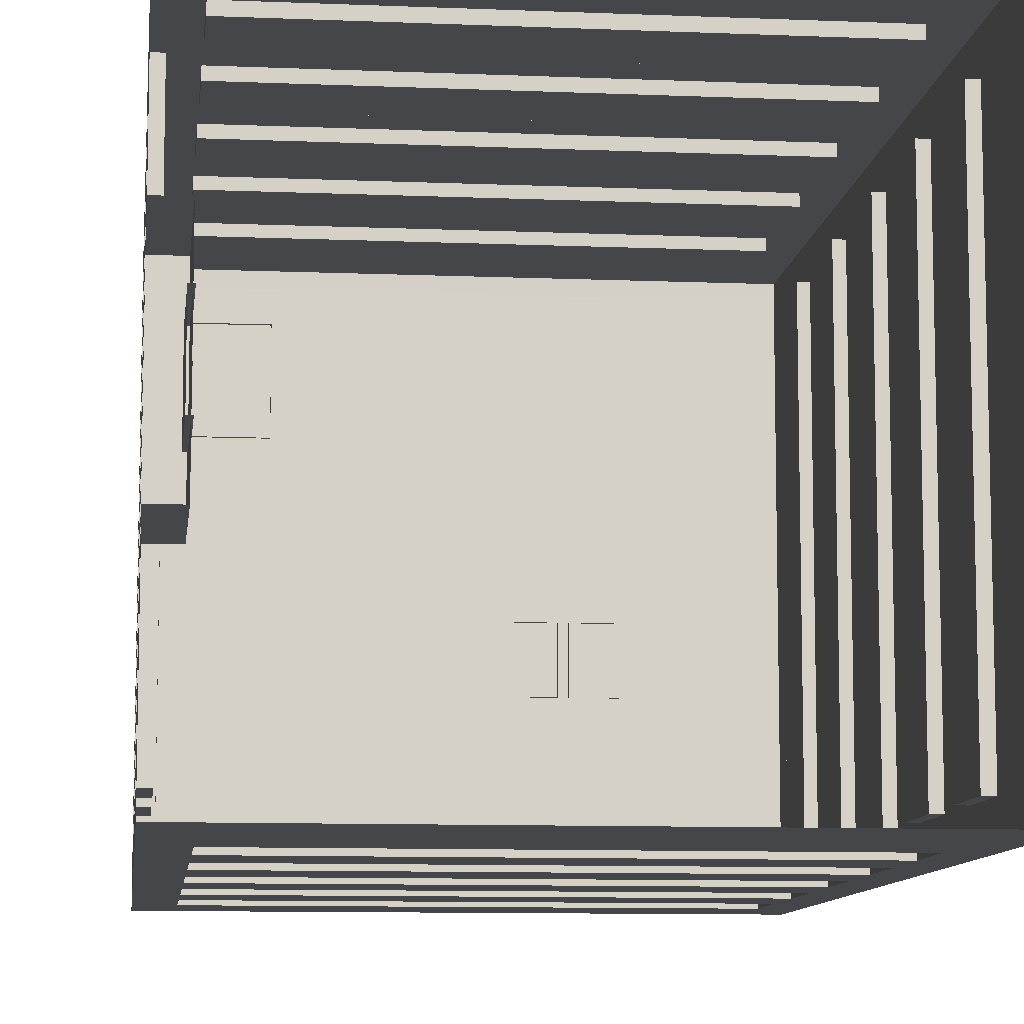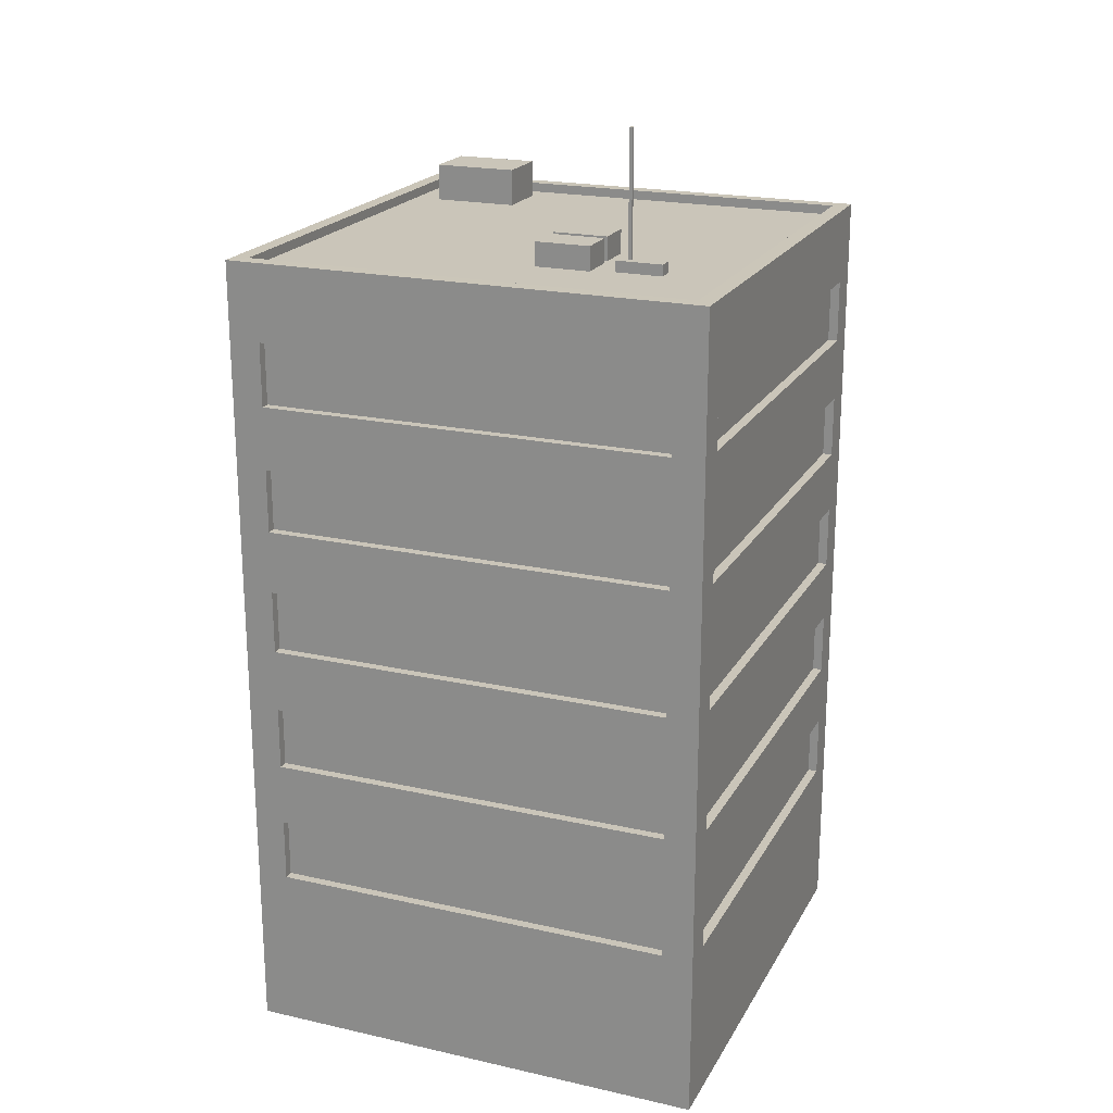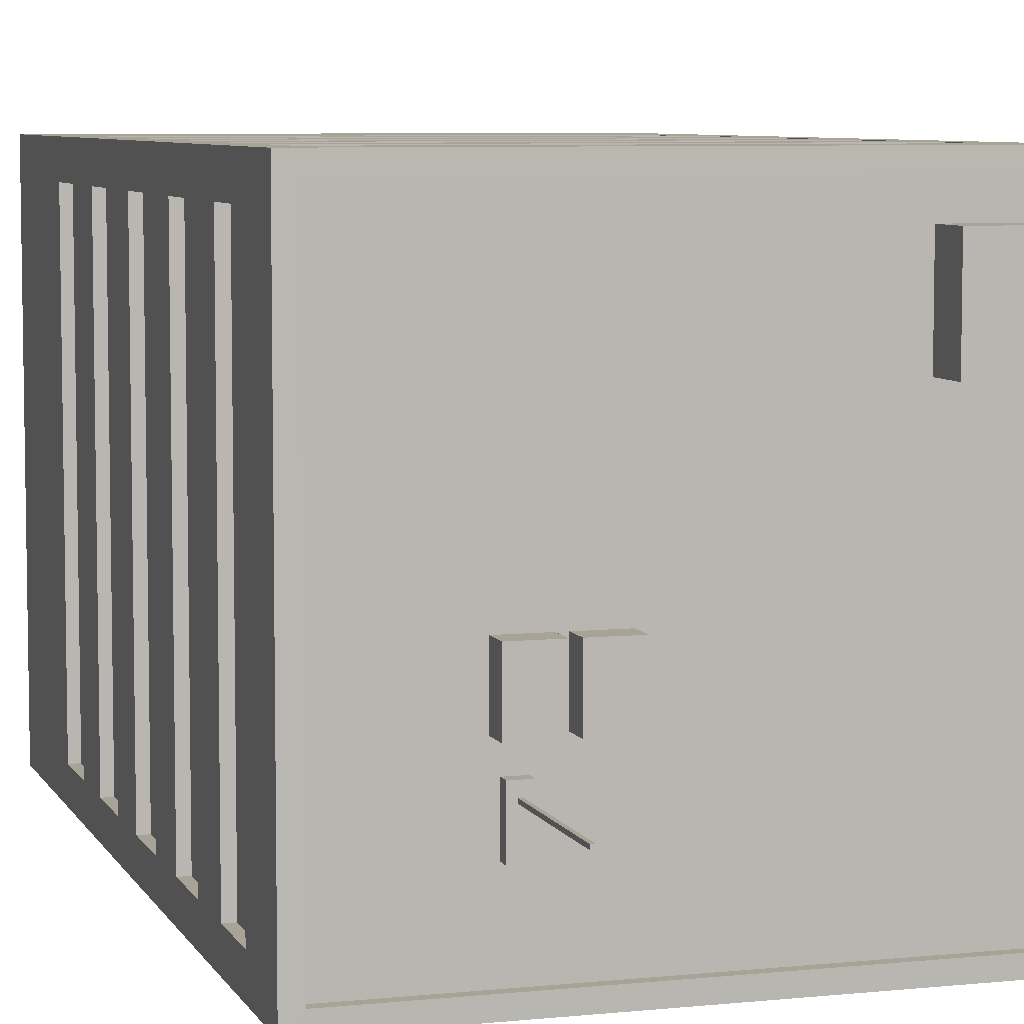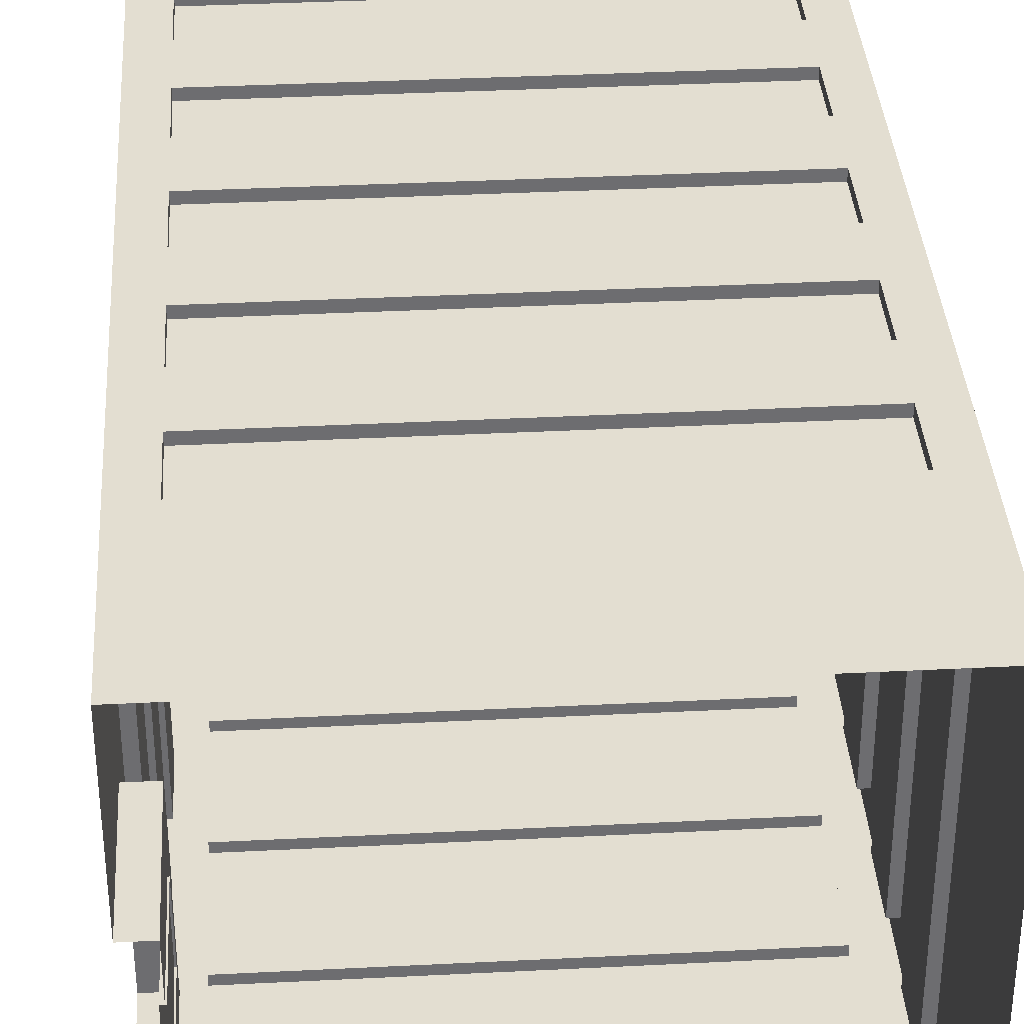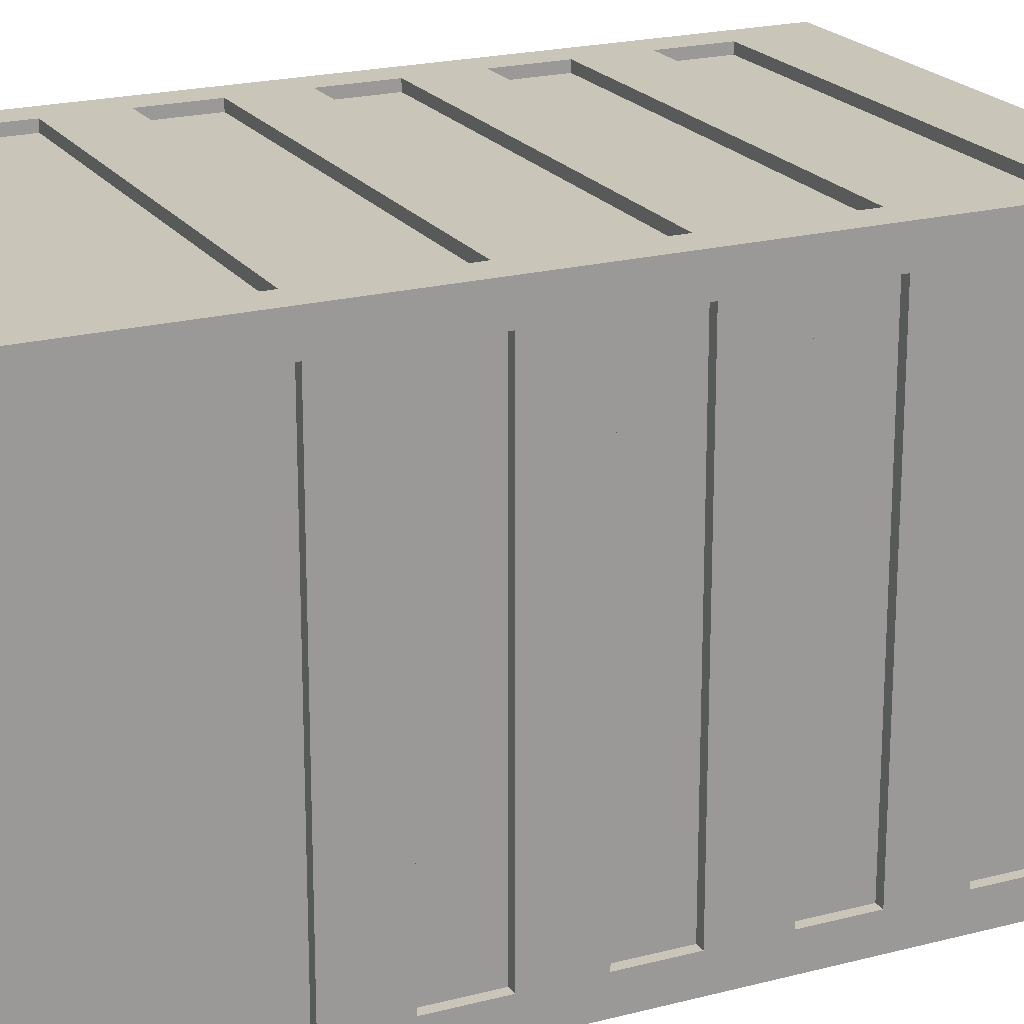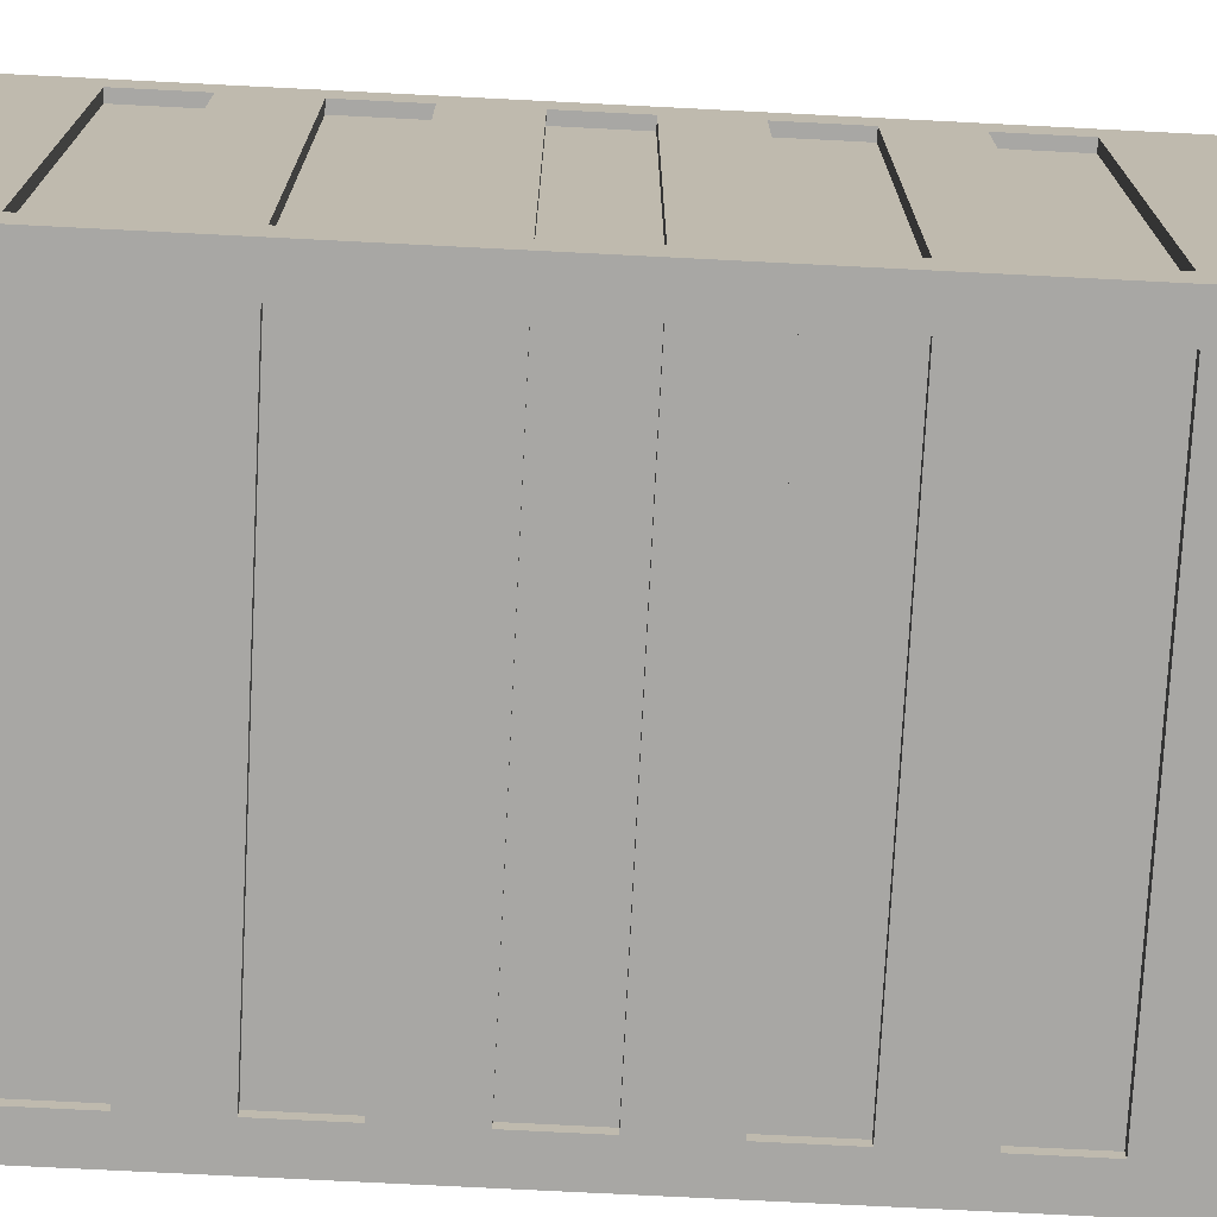
<metadata>
{"format":"obj","ext":"obj","renderer":"f3d","projection":"perspective","resolution":1024,"background":"white","views":[{"elev":-9.6,"azim":-6.3,"up":"+Z"},{"elev":20.7,"azim":112.0,"up":"+Y"},{"elev":6.7,"azim":162.9,"up":"+Z"},{"elev":36.2,"azim":-3.8,"up":"+Z"},{"elev":20.7,"azim":64.6,"up":"+Z"},{"elev":-74.6,"azim":87.1,"up":"+Z"}]}
</metadata>
<code>
o Box44
v -0.1657 0 0.1598
v 0.2153 0 0.1598
v -0.1657 0 -0.2212
v 0.2153 0 -0.2212
v -0.1657 0.1016 0.1598
v 0.2153 0.1016 0.1598
v 0.2153 0.1016 -0.2212
v -0.1657 0.1016 -0.2212
v -0.1657 0.2032 0.1598
v 0.2153 0.2032 0.1598
v 0.2153 0.2032 -0.2212
v -0.1657 0.2032 -0.2212
v -0.1657 0.3048 0.1598
v 0.2153 0.3048 0.1598
v 0.2153 0.3048 -0.2212
v -0.1657 0.3048 -0.2212
v -0.1657 0.4064 0.1598
v 0.2153 0.4064 0.1598
v 0.2153 0.4064 -0.2212
v -0.1657 0.4064 -0.2212
v -0.1657 0.508 0.1598
v 0.2153 0.508 0.1598
v 0.2153 0.508 -0.2212
v -0.1657 0.508 -0.2212
v -0.1657 0.6538 0.1598
v 0.2153 0.6538 0.1598
v 0.2153 0.6538 -0.2212
v -0.1657 0.6538 -0.2212
v -0.1403 0.1353 0.1598
v 0.1899 0.1353 0.1598
v 0.1899 0.1861 0.1598
v -0.1403 0.1861 0.1598
v -0.1403 0.2369 0.1598
v 0.1899 0.2369 0.1598
v 0.1899 0.2877 0.1598
v -0.1403 0.2877 0.1598
v -0.1403 0.3385 0.1598
v 0.1899 0.3385 0.1598
v 0.1899 0.3893 0.1598
v -0.1403 0.3893 0.1598
v -0.1403 0.4401 0.1598
v 0.1899 0.4401 0.1598
v 0.1899 0.4909 0.1598
v -0.1403 0.4909 0.1598
v -0.1403 0.5417 0.1598
v 0.1899 0.5417 0.1598
v 0.1899 0.5925 0.1598
v -0.1403 0.5925 0.1598
v 0.2153 0.1353 0.1344
v 0.2153 0.1353 -0.1958
v 0.2153 0.1861 -0.1958
v 0.2153 0.1861 0.1344
v 0.2153 0.2369 0.1344
v 0.2153 0.2369 -0.1958
v 0.2153 0.2877 -0.1958
v 0.2153 0.2877 0.1344
v 0.2153 0.3385 0.1344
v 0.2153 0.3385 -0.1958
v 0.2153 0.3893 -0.1958
v 0.2153 0.3893 0.1344
v 0.2153 0.4401 0.1344
v 0.2153 0.4401 -0.1958
v 0.2153 0.4909 -0.1958
v 0.2153 0.4909 0.1344
v 0.2153 0.5417 0.1344
v 0.2153 0.5417 -0.1958
v 0.2153 0.5925 -0.1958
v 0.2153 0.5925 0.1344
v 0.1899 0.1353 -0.2212
v -0.1403 0.1353 -0.2212
v -0.1403 0.1861 -0.2212
v 0.1899 0.1861 -0.2212
v 0.1899 0.2369 -0.2212
v -0.1403 0.2369 -0.2212
v -0.1403 0.2877 -0.2212
v 0.1899 0.2877 -0.2212
v 0.1899 0.3385 -0.2212
v -0.1403 0.3385 -0.2212
v -0.1403 0.3893 -0.2212
v 0.1899 0.3893 -0.2212
v 0.1899 0.4401 -0.2212
v -0.1403 0.4401 -0.2212
v -0.1403 0.4909 -0.2212
v 0.1899 0.4909 -0.2212
v 0.1899 0.5417 -0.2212
v -0.1403 0.5417 -0.2212
v -0.1403 0.5925 -0.2212
v 0.1899 0.5925 -0.2212
v -0.1657 0.1353 -0.1958
v -0.1657 0.1353 0.1344
v -0.1657 0.1861 0.1344
v -0.1657 0.1861 -0.1958
v -0.1657 0.2369 -0.1958
v -0.1657 0.2369 0.1344
v -0.1657 0.2877 0.1344
v -0.1657 0.2877 -0.1958
v -0.1657 0.3385 -0.1958
v -0.1657 0.3385 0.1344
v -0.1657 0.3893 0.1344
v -0.1657 0.3893 -0.1958
v -0.1657 0.4401 -0.1958
v -0.1657 0.4401 0.1344
v -0.1657 0.4909 0.1344
v -0.1657 0.4909 -0.1958
v -0.1657 0.5417 -0.1958
v -0.1657 0.5417 0.1344
v -0.1657 0.5925 0.1344
v -0.1657 0.5925 -0.1958
v -0.1403 0.1353 0.1522
v 0.1899 0.1353 0.1522
v 0.1899 0.1861 0.1522
v -0.1403 0.1861 0.1522
v -0.1403 0.2369 0.1522
v 0.1899 0.2369 0.1522
v 0.1899 0.2877 0.1522
v -0.1403 0.2877 0.1522
v -0.1403 0.3385 0.1522
v 0.1899 0.3385 0.1522
v 0.1899 0.3893 0.1522
v -0.1403 0.3893 0.1522
v -0.1403 0.4401 0.1522
v 0.1899 0.4401 0.1522
v 0.1899 0.4909 0.1522
v -0.1403 0.4909 0.1522
v -0.1403 0.5417 0.1522
v 0.1899 0.5417 0.1522
v 0.1899 0.5925 0.1522
v -0.1403 0.5925 0.1522
v 0.2077 0.1353 0.1344
v 0.2077 0.1353 -0.1958
v 0.2077 0.1861 -0.1958
v 0.2077 0.1861 0.1344
v 0.2077 0.2369 0.1344
v 0.2077 0.2369 -0.1958
v 0.2077 0.2877 -0.1958
v 0.2077 0.2877 0.1344
v 0.2077 0.3385 0.1344
v 0.2077 0.3385 -0.1958
v 0.2077 0.3893 -0.1958
v 0.2077 0.3893 0.1344
v 0.2077 0.4401 0.1344
v 0.2077 0.4401 -0.1958
v 0.2077 0.4909 -0.1958
v 0.2077 0.4909 0.1344
v 0.2077 0.5417 0.1344
v 0.2077 0.5417 -0.1958
v 0.2077 0.5925 -0.1958
v 0.2077 0.5925 0.1344
v 0.1899 0.1353 -0.2136
v -0.1403 0.1353 -0.2136
v -0.1403 0.1861 -0.2136
v 0.1899 0.1861 -0.2136
v 0.1899 0.2369 -0.2136
v -0.1403 0.2369 -0.2136
v -0.1403 0.2877 -0.2136
v 0.1899 0.2877 -0.2136
v 0.1899 0.3385 -0.2136
v -0.1403 0.3385 -0.2136
v -0.1403 0.3893 -0.2136
v 0.1899 0.3893 -0.2136
v 0.1899 0.4401 -0.2136
v -0.1403 0.4401 -0.2136
v -0.1403 0.4909 -0.2136
v 0.1899 0.4909 -0.2136
v 0.1899 0.5417 -0.2136
v -0.1403 0.5417 -0.2136
v -0.1403 0.5925 -0.2136
v 0.1899 0.5925 -0.2136
v -0.1581 0.1353 -0.1958
v -0.1581 0.1353 0.1344
v -0.1581 0.1861 0.1344
v -0.1581 0.1861 -0.1958
v -0.1581 0.2369 -0.1958
v -0.1581 0.2369 0.1344
v -0.1581 0.2877 0.1344
v -0.1581 0.2877 -0.1958
v -0.1581 0.3385 -0.1958
v -0.1581 0.3385 0.1344
v -0.1581 0.3893 0.1344
v -0.1581 0.3893 -0.1958
v -0.1581 0.4401 -0.1958
v -0.1581 0.4401 0.1344
v -0.1581 0.4909 0.1344
v -0.1581 0.4909 -0.1958
v -0.1581 0.5417 -0.1958
v -0.1581 0.5417 0.1344
v -0.1581 0.5925 0.1344
v -0.1581 0.5925 -0.1958
v -0.153 0.6539 0.1471
v 0.2026 0.6539 0.1471
v 0.2026 0.6539 -0.2085
v -0.153 0.6539 -0.2085
v -0.153 0.6463 0.1471
v 0.2026 0.6463 0.1471
v 0.2026 0.6463 -0.2085
v -0.153 0.6463 -0.2085
v -0.1657 0 0.03277
v -0.1657 0 -0.09423
v -0.1657 0.1016 0.03277
v -0.1657 0.1016 -0.09423
v -0.1464 0 -0.09423
v -0.1464 0 0.03277
v -0.1464 0.1016 0.03277
v -0.1464 0.1016 -0.09423
v -0.08933 0.6763 0.05644
v -0.1357 0.6763 0.05644
v -0.08933 0.6763 0.1249
v -0.1357 0.6763 0.1249
v -0.08933 0.6435 0.05644
v -0.1357 0.6435 0.05644
v -0.08933 0.6435 0.1249
v -0.1357 0.6435 0.1249
v 0.0815 0.6655 -0.09537
v 0.05145 0.6655 -0.09537
v 0.0815 0.6655 -0.05098
v 0.05145 0.6655 -0.05098
v 0.0815 0.6442 -0.09537
v 0.05145 0.6442 -0.09537
v 0.0815 0.6442 -0.05098
v 0.05145 0.6442 -0.05098
v 0.118 0.6655 -0.09537
v 0.088 0.6655 -0.09537
v 0.118 0.6655 -0.05098
v 0.088 0.6655 -0.05098
v 0.118 0.6442 -0.09537
v 0.088 0.6442 -0.09537
v 0.118 0.6442 -0.05098
v 0.088 0.6442 -0.05098
v 0.09991 0.6552 -0.1137
v 0.1131 0.6552 -0.1137
v 0.1131 0.6552 -0.1514
v 0.09991 0.6552 -0.1514
v 0.09991 0.6449 -0.1137
v 0.1131 0.6449 -0.1137
v 0.1131 0.6449 -0.1514
v 0.09991 0.6449 -0.1514
v 0.1077 0.6502 -0.1218
v 0.1077 0.6502 -0.1244
v 0.1052 0.6502 -0.1218
v 0.1052 0.6502 -0.1244
v 0.1077 0.7539 -0.1218
v 0.1077 0.7539 -0.1244
v 0.1052 0.7539 -0.1218
v 0.1052 0.7539 -0.1244
v -0.1489 -0.00067 -0.05799
v -0.1489 -0.00067 -0.003466
v -0.1489 0.07938 -0.05799
v -0.1489 0.07938 -0.003466
v -0.1454 -0.00067 -0.05799
v -0.1454 -0.00067 -0.003466
v -0.1454 0.07938 -0.05799
v -0.1454 0.07938 -0.003466
f 193 194 195 196
f 1 2 6 5
f 109 110 111 112
f 113 114 115 116
f 117 118 119 120
f 121 122 123 124
f 125 126 127 128
f 2 4 7 6
f 129 130 131 132
f 133 134 135 136
f 137 138 139 140
f 141 142 143 144
f 145 146 147 148
f 4 3 8 7
f 149 150 151 152
f 153 154 155 156
f 157 158 159 160
f 161 162 163 164
f 165 166 167 168
f 201 202 203 204
f 169 170 171 172
f 173 174 175 176
f 177 178 179 180
f 181 182 183 184
f 185 186 187 188
f 5 6 30 29
f 6 10 31 30
f 10 9 32 31
f 9 5 29 32
f 9 10 34 33
f 10 14 35 34
f 14 13 36 35
f 13 9 33 36
f 13 14 38 37
f 14 18 39 38
f 18 17 40 39
f 17 13 37 40
f 17 18 42 41
f 18 22 43 42
f 22 21 44 43
f 21 17 41 44
f 21 22 46 45
f 22 26 47 46
f 26 25 48 47
f 25 21 45 48
f 6 7 50 49
f 7 11 51 50
f 11 10 52 51
f 10 6 49 52
f 10 11 54 53
f 11 15 55 54
f 15 14 56 55
f 14 10 53 56
f 14 15 58 57
f 15 19 59 58
f 19 18 60 59
f 18 14 57 60
f 18 19 62 61
f 19 23 63 62
f 23 22 64 63
f 22 18 61 64
f 22 23 66 65
f 23 27 67 66
f 27 26 68 67
f 26 22 65 68
f 7 8 70 69
f 8 12 71 70
f 12 11 72 71
f 11 7 69 72
f 11 12 74 73
f 12 16 75 74
f 16 15 76 75
f 15 11 73 76
f 15 16 78 77
f 16 20 79 78
f 20 19 80 79
f 19 15 77 80
f 19 20 82 81
f 20 24 83 82
f 24 23 84 83
f 23 19 81 84
f 23 24 86 85
f 24 28 87 86
f 28 27 88 87
f 27 23 85 88
f 8 200 89
f 5 9 91 90
f 9 12 92 91
f 12 8 89 92
f 12 9 94 93
f 9 13 95 94
f 13 16 96 95
f 16 12 93 96
f 16 13 98 97
f 13 17 99 98
f 17 20 100 99
f 20 16 97 100
f 20 17 102 101
f 17 21 103 102
f 21 24 104 103
f 24 20 101 104
f 24 21 106 105
f 21 25 107 106
f 25 28 108 107
f 28 24 105 108
f 29 30 110 109
f 30 31 111 110
f 31 32 112 111
f 32 29 109 112
f 33 34 114 113
f 34 35 115 114
f 35 36 116 115
f 36 33 113 116
f 37 38 118 117
f 38 39 119 118
f 39 40 120 119
f 40 37 117 120
f 41 42 122 121
f 42 43 123 122
f 43 44 124 123
f 44 41 121 124
f 45 46 126 125
f 46 47 127 126
f 47 48 128 127
f 48 45 125 128
f 49 50 130 129
f 50 51 131 130
f 51 52 132 131
f 52 49 129 132
f 53 54 134 133
f 54 55 135 134
f 55 56 136 135
f 56 53 133 136
f 57 58 138 137
f 58 59 139 138
f 59 60 140 139
f 60 57 137 140
f 61 62 142 141
f 62 63 143 142
f 63 64 144 143
f 64 61 141 144
f 65 66 146 145
f 66 67 147 146
f 67 68 148 147
f 68 65 145 148
f 69 70 150 149
f 70 71 151 150
f 71 72 152 151
f 72 69 149 152
f 73 74 154 153
f 74 75 155 154
f 75 76 156 155
f 76 73 153 156
f 77 78 158 157
f 78 79 159 158
f 79 80 160 159
f 80 77 157 160
f 81 82 162 161
f 82 83 163 162
f 83 84 164 163
f 84 81 161 164
f 85 86 166 165
f 86 87 167 166
f 87 88 168 167
f 88 85 165 168
f 89 90 170 169
f 90 91 171 170
f 91 92 172 171
f 92 89 169 172
f 93 94 174 173
f 94 95 175 174
f 95 96 176 175
f 96 93 173 176
f 97 98 178 177
f 98 99 179 178
f 99 100 180 179
f 100 97 177 180
f 101 102 182 181
f 102 103 183 182
f 103 104 184 183
f 104 101 181 184
f 105 106 186 185
f 106 107 187 186
f 107 108 188 187
f 108 105 185 188
f 25 26 190 189
f 26 27 191 190
f 27 28 192 191
f 28 25 189 192
f 189 190 194 193
f 190 191 195 194
f 191 192 196 195
f 192 189 193 196
f 197 1 5 199
f 200 8 3 198
f 197 199 203 202
f 199 200 204 203
f 200 198 201 204
f 200 199 90 89
f 199 5 90
f 205 206 208 207
f 205 209 210 206
f 206 210 212 208
f 208 212 211 207
f 207 211 209 205
f 213 214 216 215
f 213 217 218 214
f 214 218 220 216
f 216 220 219 215
f 215 219 217 213
f 221 222 224 223
f 221 225 226 222
f 222 226 228 224
f 224 228 227 223
f 223 227 225 221
f 229 230 231 232
f 229 233 234 230
f 230 234 235 231
f 231 235 236 232
f 232 236 233 229
f 241 242 244 243
f 237 238 242 241
f 238 240 244 242
f 240 239 243 244
f 239 237 241 243
f 245 246 248 247
f 246 250 252 248
f 248 252 251 247
f 247 251 249 245

</code>
